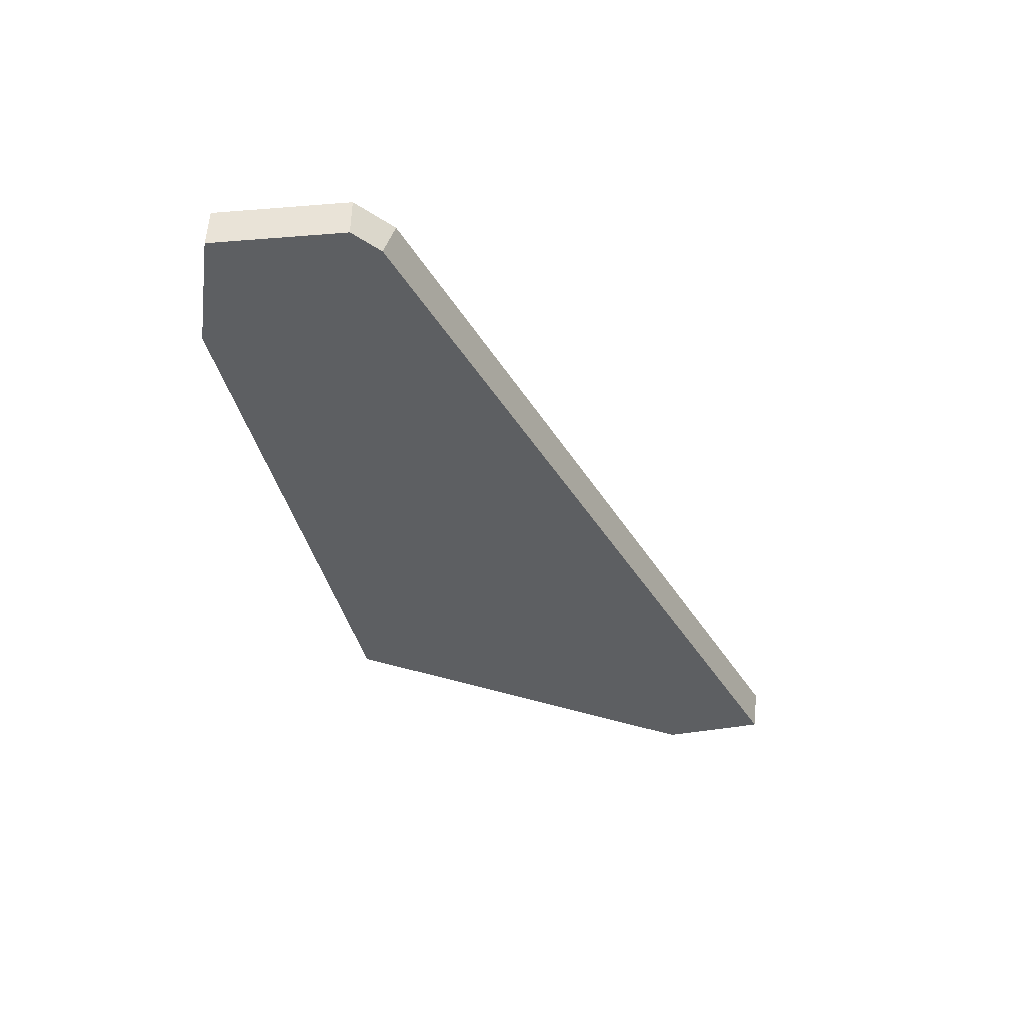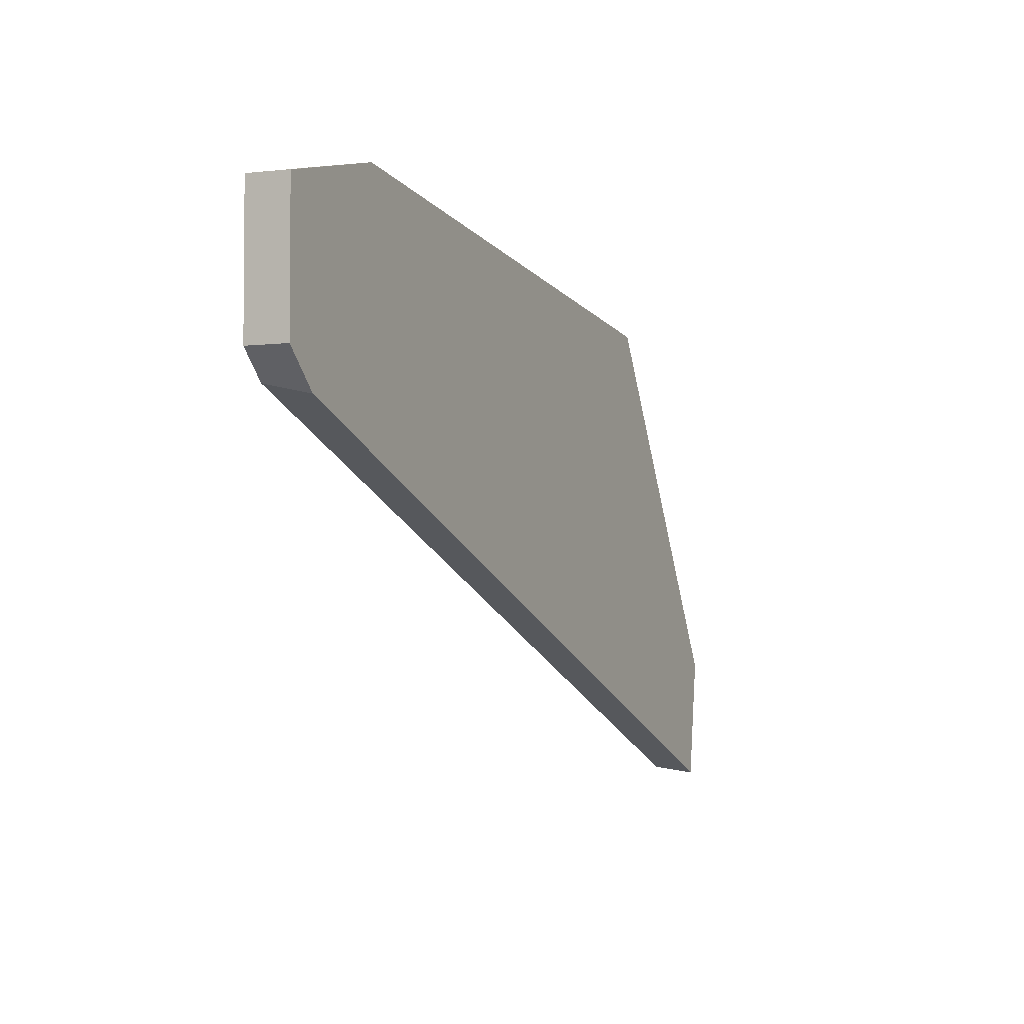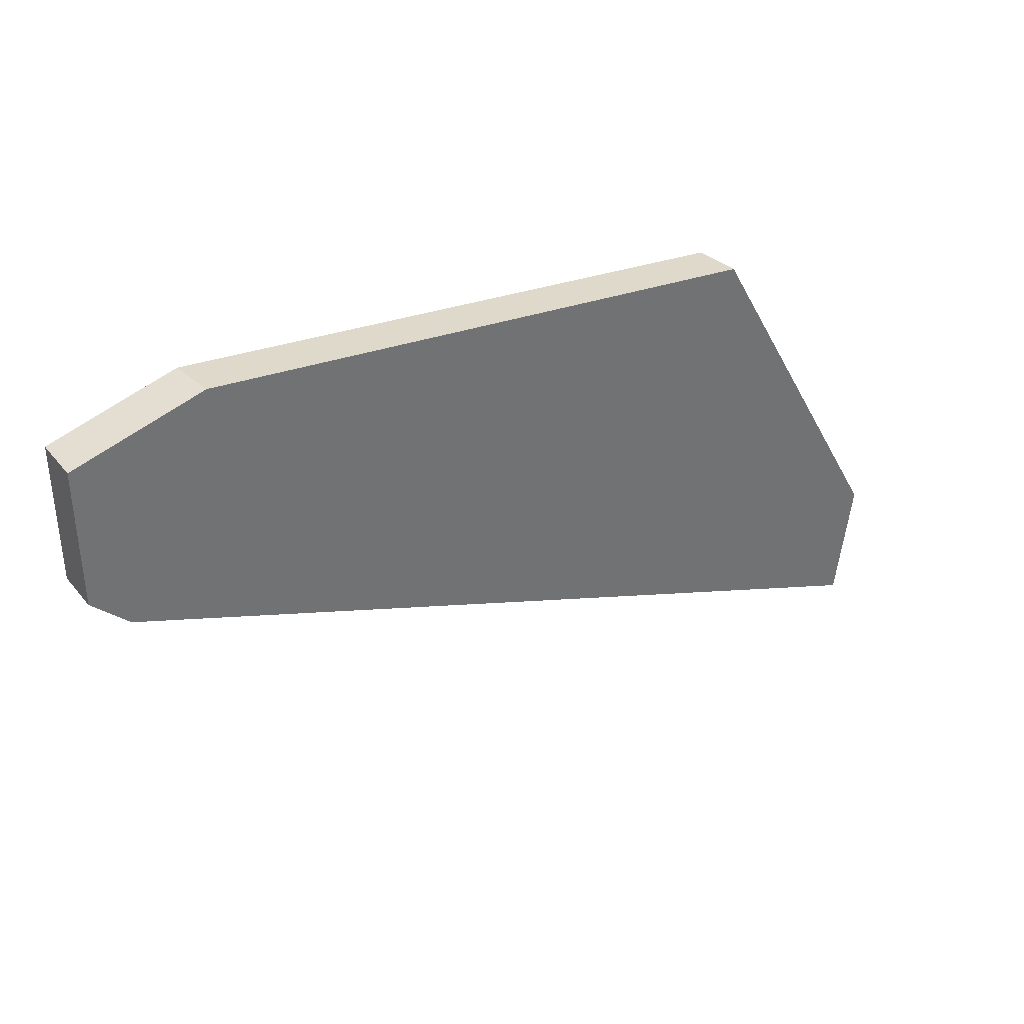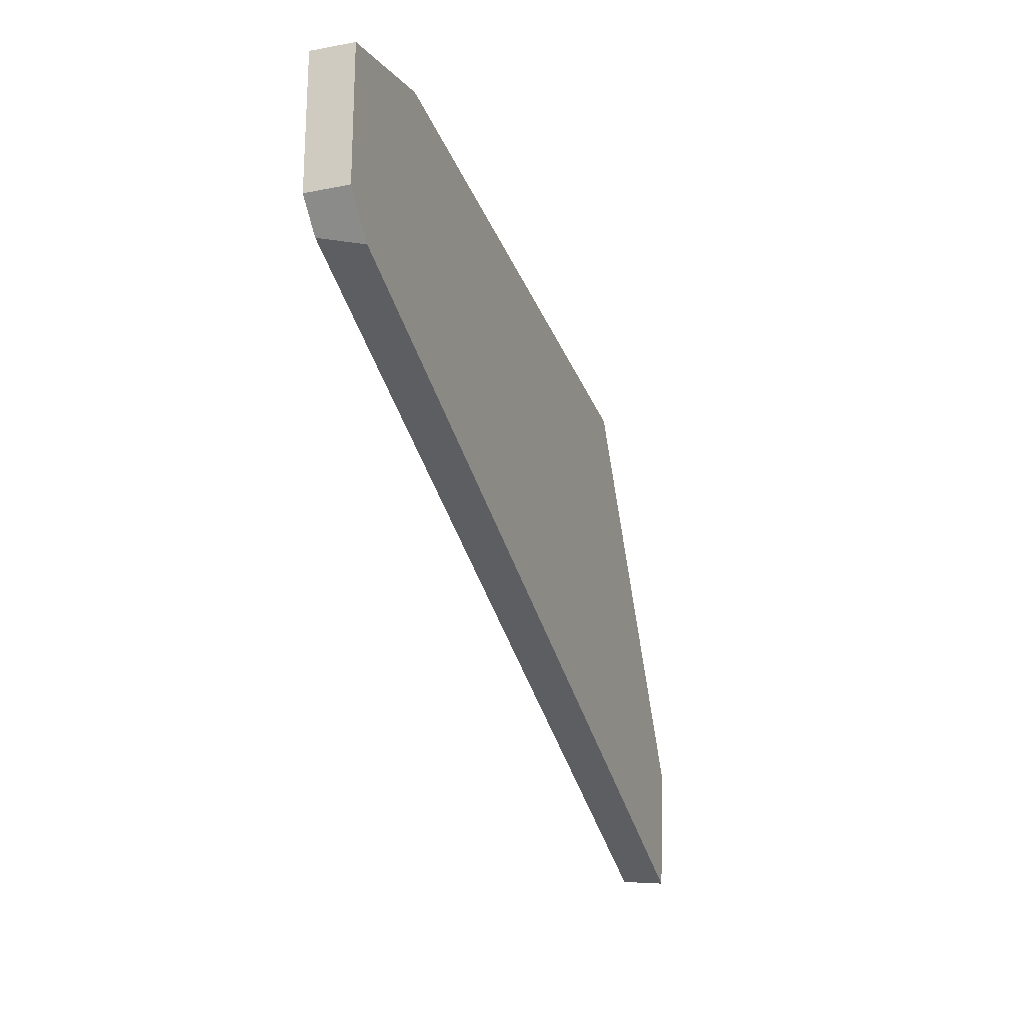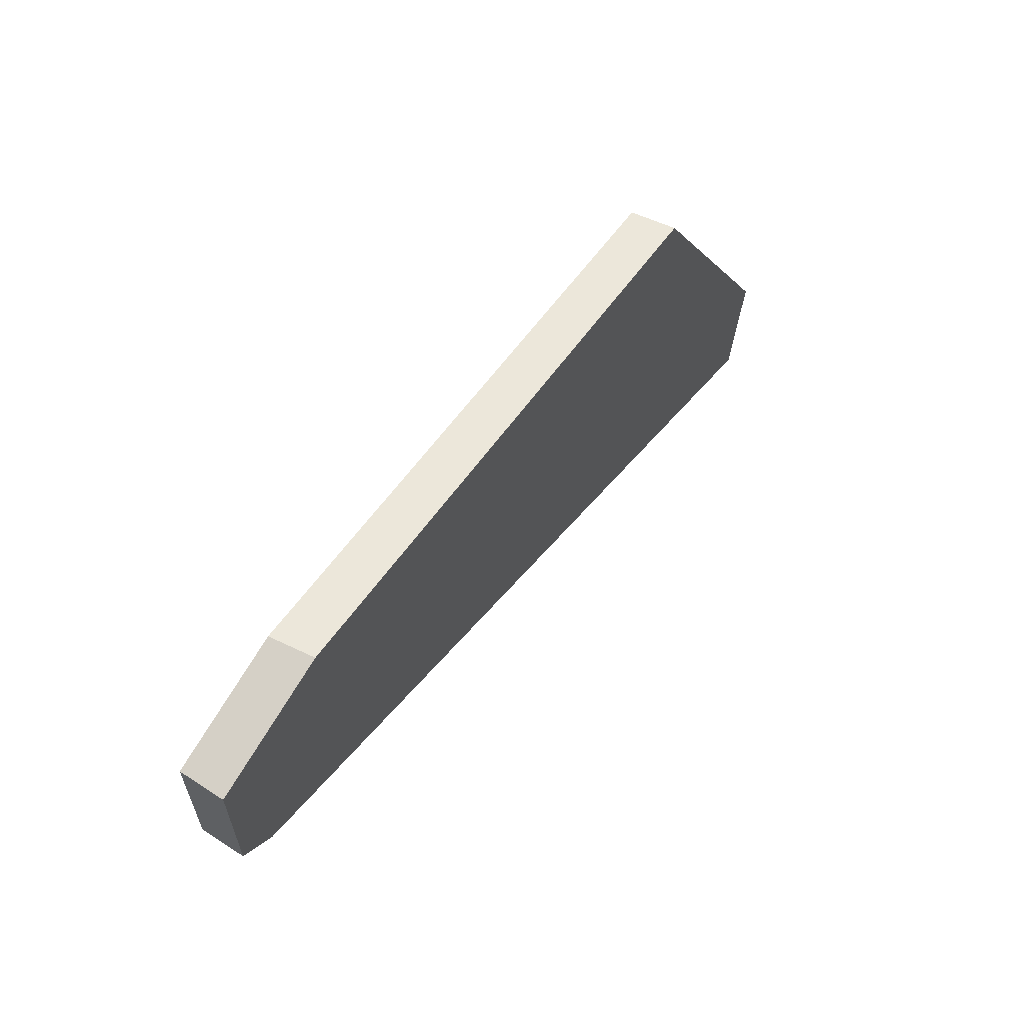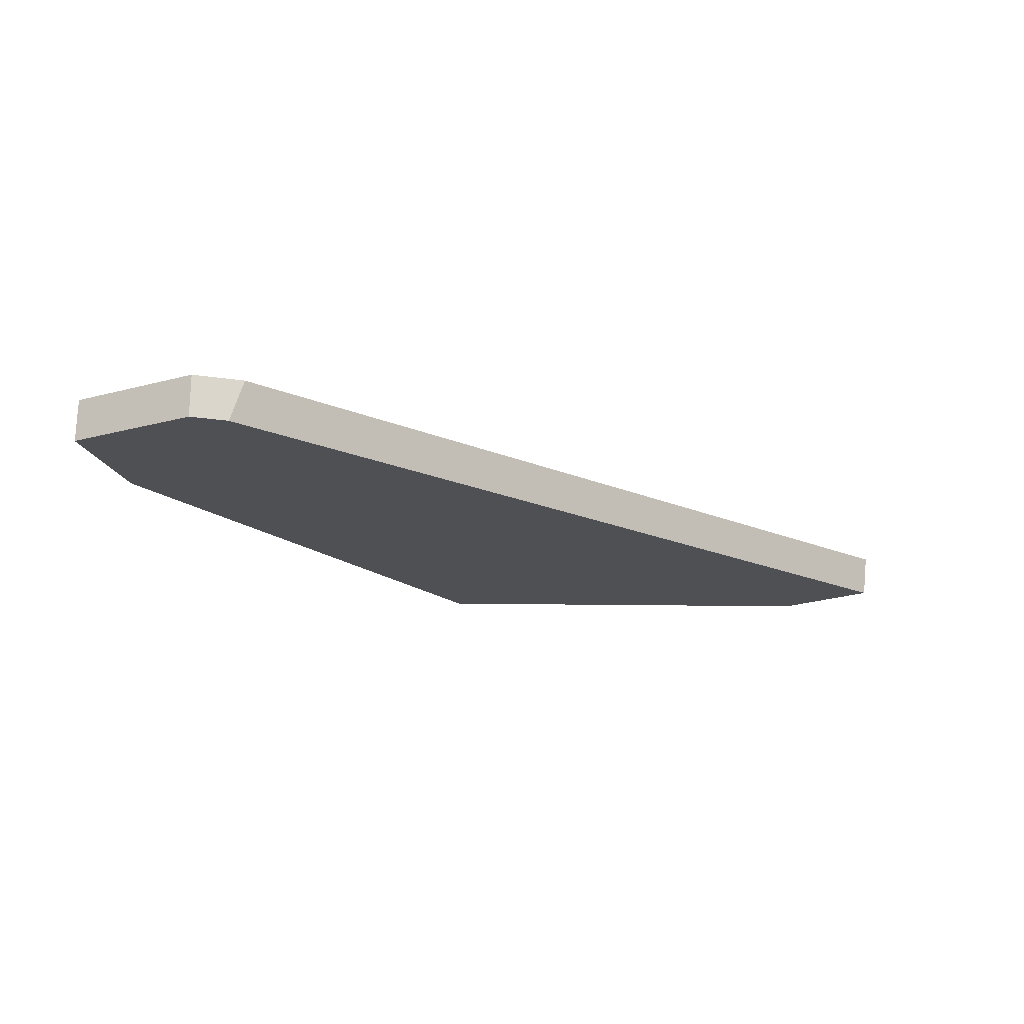
<metadata>
{"format":"obj","ext":"obj","renderer":"f3d","projection":"perspective","resolution":1024,"background":"white","views":[{"elev":-39.7,"azim":-84.4,"up":"+Z"},{"elev":-3.4,"azim":-64.4,"up":"+Y"},{"elev":37.3,"azim":-34.5,"up":"+Y"},{"elev":-22.6,"azim":-70.4,"up":"+Y"},{"elev":62.1,"azim":-56.8,"up":"+Y"},{"elev":-18.6,"azim":-62.2,"up":"+Z"}]}
</metadata>
<code>
g Box023_frag_082
v 0.1448 -0.09327 0.007177
v 0.15 -0.05559 -0.007177
v 0.1452 -0.0915 -0.007177
v 0.1503 -0.05216 0.007177
v 0.1503 -0.05216 0.007177
v 0.08005 0.06793 -0.007177
v 0.15 -0.05559 -0.007177
v 0.08221 0.06797 0.007177
v 0.08005 0.06793 -0.007177
v -0.1071 0.09327 0.007177
v -0.1089 0.09319 -0.007177
v 0.08221 0.06797 0.007177
v -0.1503 0.03626 0.007177
v 0.1448 -0.09327 0.007177
v -0.1383 0.02411 0.007177
v 0.08221 0.06797 0.007177
v 0.1503 -0.05216 0.007177
v -0.1071 0.09327 0.007177
v -0.1503 0.08241 0.007177
v -0.1503 0.08241 0.007177
v -0.1089 0.09319 -0.007177
v -0.1071 0.09327 0.007177
v -0.1503 0.08279 -0.007177
v -0.1503 0.08241 0.007177
v -0.1503 0.03638 -0.007177
v -0.1503 0.08279 -0.007177
v -0.1503 0.03626 0.007177
v -0.1503 0.08279 -0.007177
v 0.08005 0.06793 -0.007177
v -0.1089 0.09319 -0.007177
v 0.1452 -0.0915 -0.007177
v 0.15 -0.05559 -0.007177
v -0.1503 0.03638 -0.007177
v -0.1414 0.02736 -0.007177
v 0.1452 -0.0915 -0.007177
v -0.1383 0.02411 0.007177
v 0.1448 -0.09327 0.007177
v -0.1414 0.02736 -0.007177
v -0.1414 0.02736 -0.007177
v -0.1503 0.03626 0.007177
v -0.1383 0.02411 0.007177
v -0.1503 0.03638 -0.007177
g Box023_frag_082_0
f 3 2 1
f 4 1 2
f 7 6 5
f 8 5 6
f 11 10 9
f 12 9 10
f 15 14 13
f 14 16 13
f 17 16 14
f 16 18 13
f 13 18 19
f 22 21 20
f 23 20 21
f 26 25 24
f 27 24 25
f 30 29 28
f 29 31 28
f 32 31 29
f 28 31 33
f 31 34 33
f 37 36 35
f 38 35 36
f 41 40 39
f 42 39 40

</code>
